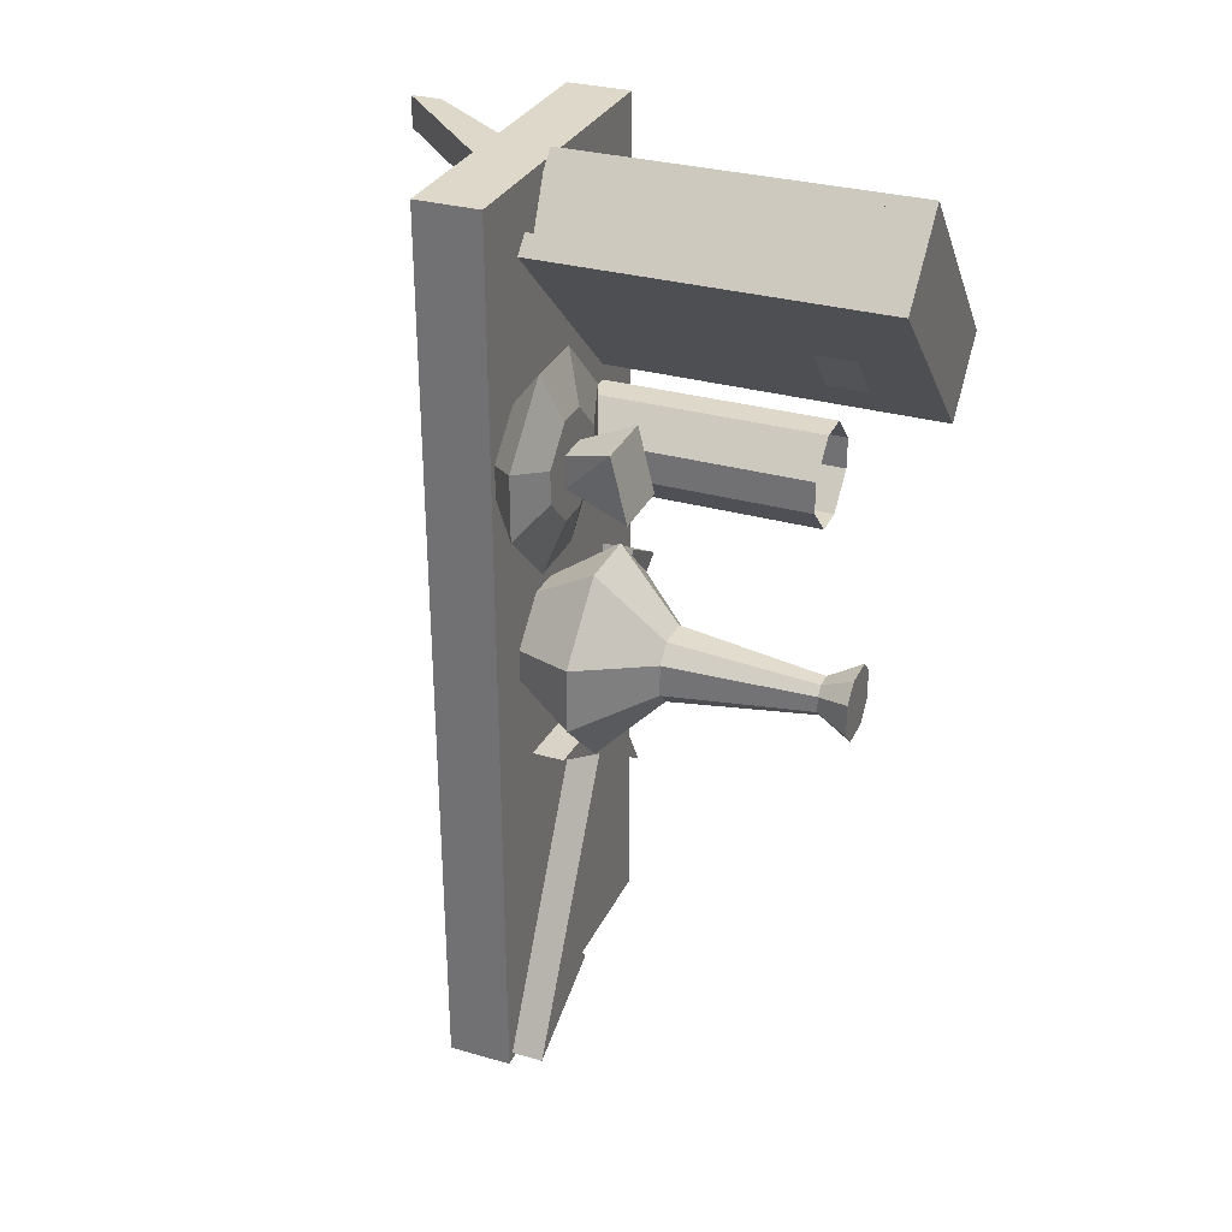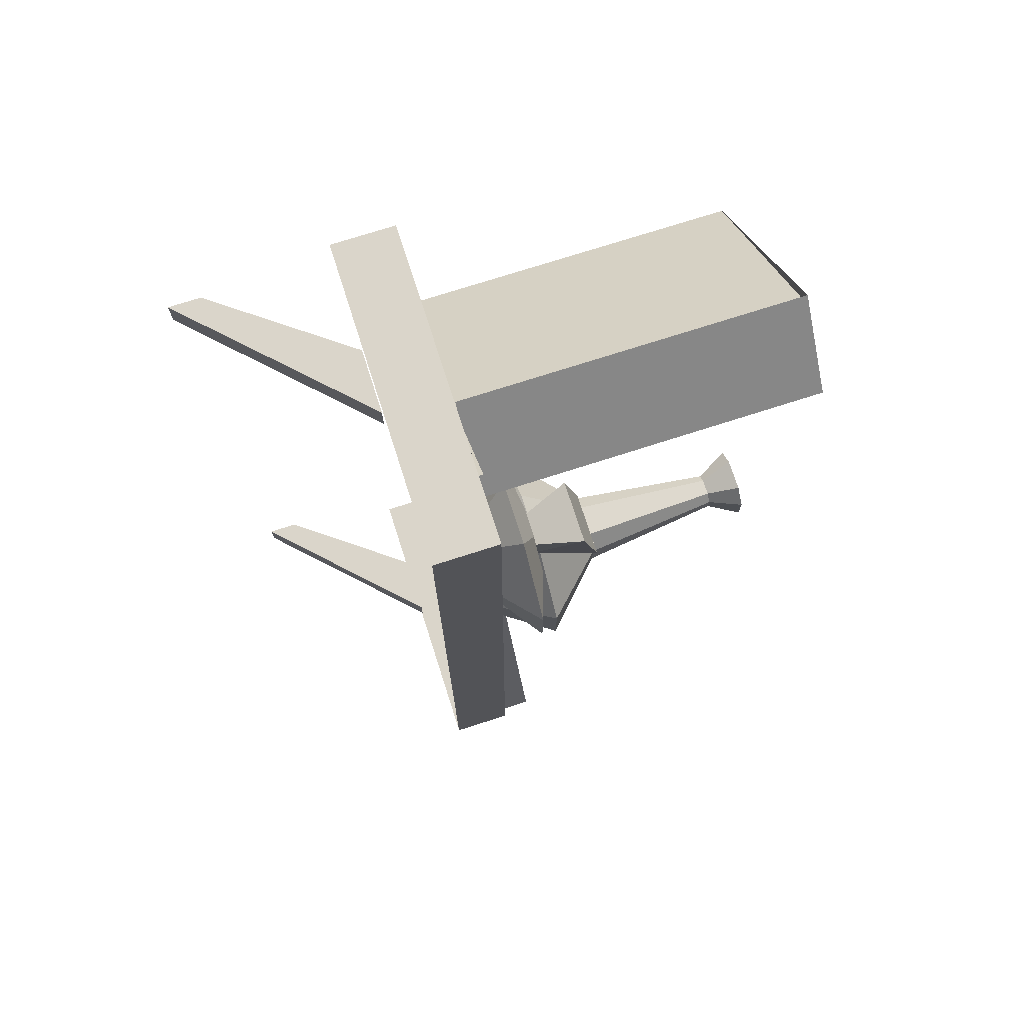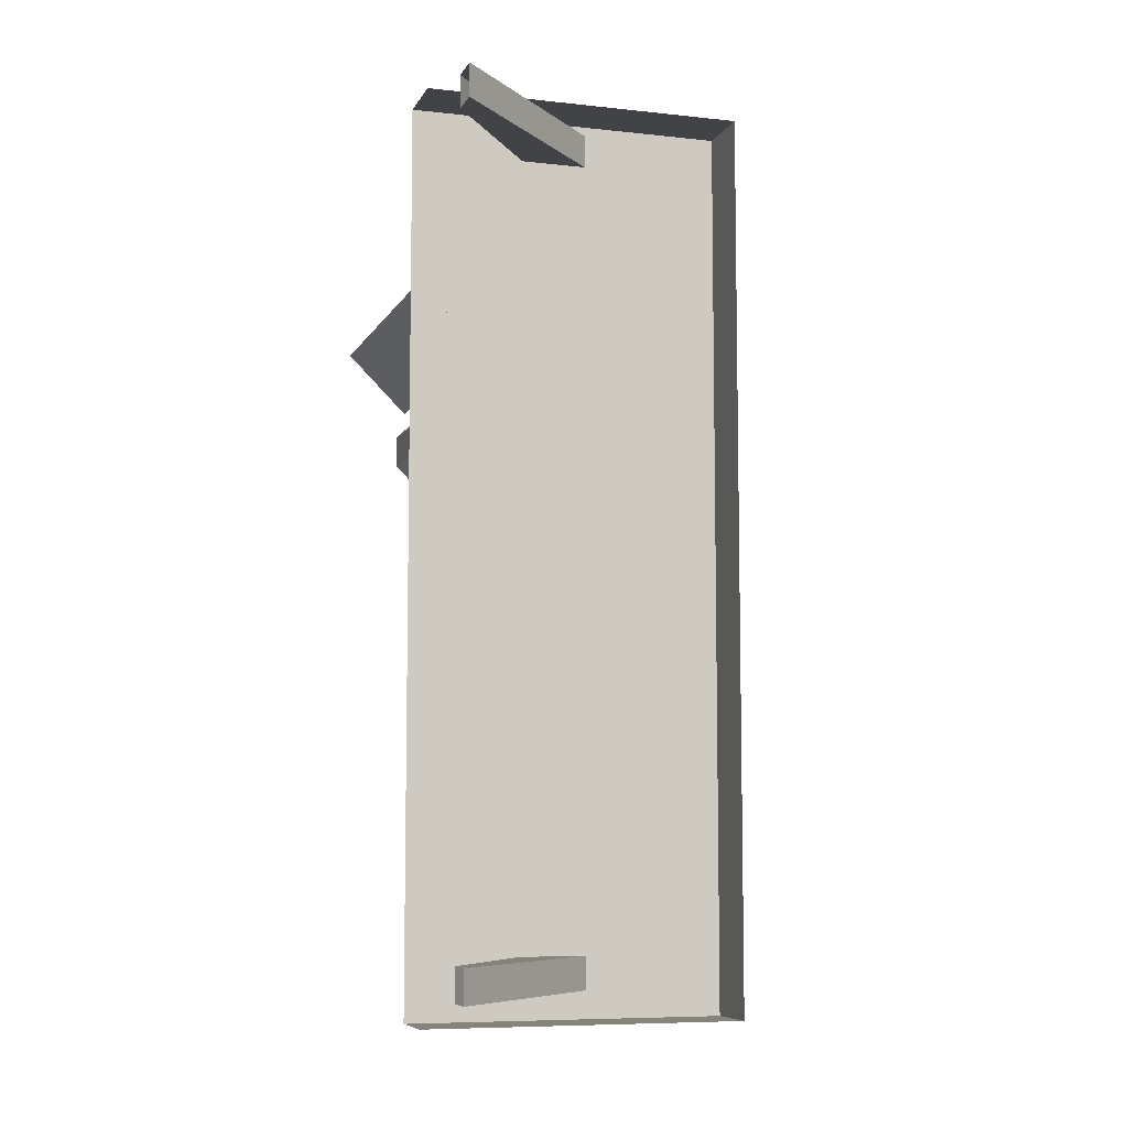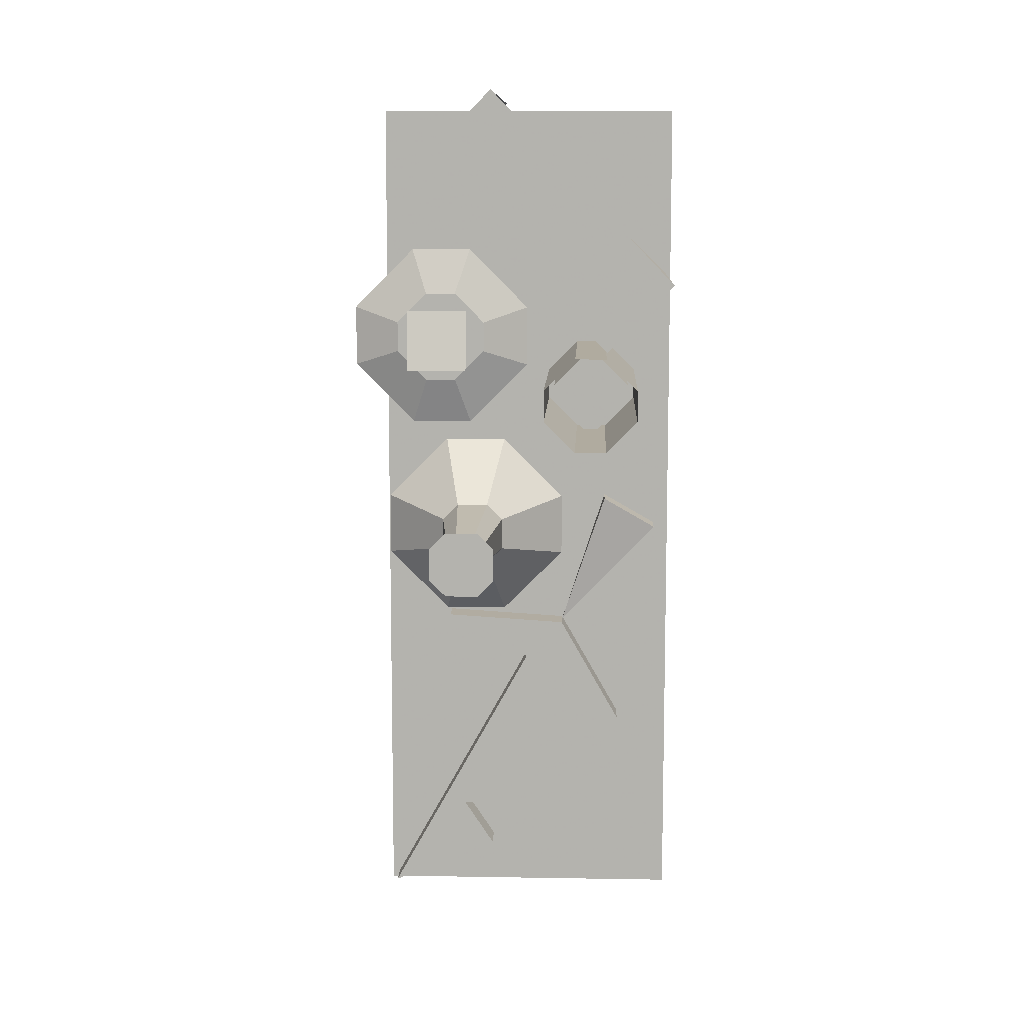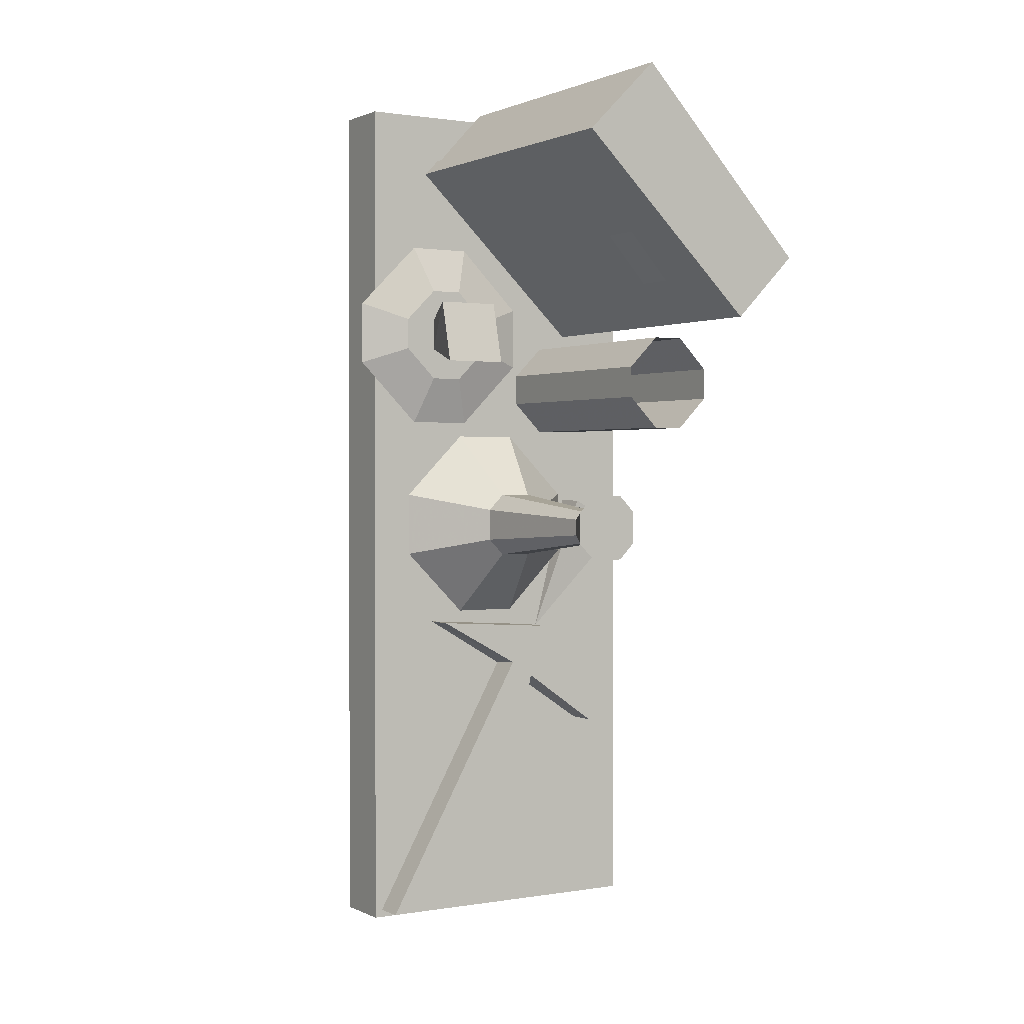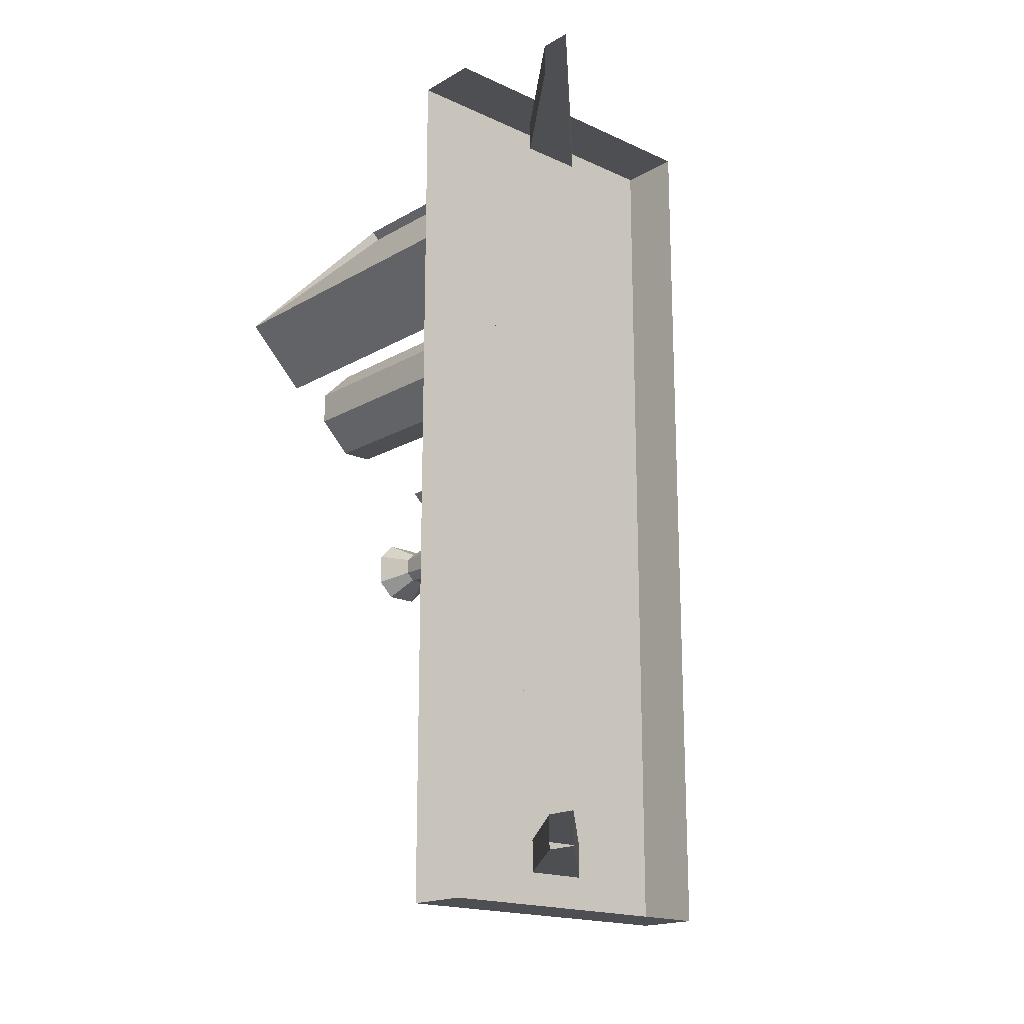
<metadata>
{"format":"obj","ext":"obj","renderer":"f3d","projection":"perspective","resolution":1024,"background":"white","views":[{"elev":31.0,"azim":112.1,"up":"+Z"},{"elev":74.3,"azim":72.2,"up":"+Z"},{"elev":-7.5,"azim":-17.3,"up":"+Z"},{"elev":9.7,"azim":-177.5,"up":"+Z"},{"elev":1.0,"azim":148.5,"up":"+Z"},{"elev":-17.9,"azim":-41.8,"up":"+Z"}]}
</metadata>
<code>
v -0.4609 1.062 0.1562
v -0.4609 1.062 0.125
v -0.4609 1.289 0.125
v -0.4609 1.289 0.1562
v -0.4297 1.062 0.1875
v -0.4297 1.289 0.1875
v -0.4297 1.062 0.09375
v -0.3984 1.062 0.09375
v -0.3672 1.062 0.125
v -0.3672 1.062 0.1562
v -0.3984 1.062 0.1875
v -0.3984 1.289 0.1875
v -0.3672 1.289 0.1562
v -0.3672 1.289 0.125
v -0.3984 1.289 0.09375
v -0.4297 1.289 0.09375
v -0.4531 1.156 0.1484
v -0.4531 1.156 0.1328
v -0.4219 1.156 0.1016
v -0.4062 1.156 0.1016
v -0.375 1.156 0.1328
v -0.375 1.156 0.1484
v -0.4062 1.156 0.1797
v -0.4219 1.156 0.1797
v -0.4219 1.062 0.1797
v -0.4531 1.062 0.1484
v -0.4531 1.062 0.1328
v -0.4062 1.062 0.1797
v -0.375 1.062 0.1484
v -0.375 1.062 0.1328
v -0.4062 1.062 0.1016
v -0.4219 1.062 0.1016
v -0.4844 1.094 -0.01562
v -0.4844 1.062 -0.01562
v -0.3828 1.078 -0.125
v -0.4297 1.094 0.01562
v -0.4297 1.062 0.01562
v -0.2578 1.094 -0.1172
v -0.2578 1.062 -0.1172
v -0.3828 1.062 -0.125
v -0.3828 1.094 -0.125
v -0.3438 1.094 -0.1641
v -0.3516 1.062 -0.1719
v -0.4453 1.094 -0.2344
v -0.4453 1.062 -0.2344
v -0.3672 1.094 -0.1797
v -0.2734 1.094 -0.3359
v -0.1953 1.094 -0.4297
v -0.1953 1.062 -0.4297
v -0.3438 1.062 -0.1641
v -0.3047 1.094 -0.3828
v -0.3047 1.062 -0.3828
v -0.3359 1.094 -0.3359
v -0.3359 1.062 -0.3359
v -0.2734 1.062 -0.3359
v -0.3672 1.062 -0.1797
v -0.3438 1.062 0.007812
v -0.3438 1.062 -0.02344
v -0.3828 1.125 -0.03906
v -0.3828 1.125 0.02344
v -0.3047 1.062 0.04688
v -0.3203 1.125 0.08594
v -0.2734 1.062 0.04688
v -0.2578 1.125 0.08594
v -0.2344 1.062 0.007812
v -0.1953 1.125 0.02344
v -0.2344 1.062 -0.02344
v -0.1953 1.125 -0.03906
v -0.2734 1.062 -0.0625
v -0.2578 1.125 -0.1016
v -0.3047 1.062 -0.0625
v -0.3203 1.125 -0.1016
v -0.3047 1.188 -0.03906
v -0.3203 1.188 -0.02344
v -0.3203 1.188 0.007812
v -0.3047 1.188 0.02344
v -0.2734 1.188 0.02344
v -0.2578 1.188 0.007812
v -0.2578 1.188 -0.02344
v -0.2734 1.188 -0.03906
v -0.2812 1.328 -0.02344
v -0.2969 1.328 -0.02344
v -0.3047 1.328 -0.01562
v -0.3047 1.328 0
v -0.2969 1.328 0.007812
v -0.2812 1.328 0.007812
v -0.2734 1.328 0
v -0.2734 1.328 -0.01562
v -0.2578 1.359 -0.02344
v -0.2734 1.359 -0.03906
v -0.3047 1.359 -0.03906
v -0.3203 1.359 -0.02344
v -0.3203 1.359 0.007812
v -0.3047 1.359 0.02344
v -0.2734 1.359 0.02344
v -0.2578 1.359 0.007812
v -0.2656 1.109 0.2109
v -0.2656 1.109 0.1797
v -0.2812 1.172 0.1641
v -0.2812 1.156 0.2266
v -0.2344 1.109 0.2109
v -0.2188 1.156 0.2266
v -0.2344 1.109 0.1797
v -0.2188 1.172 0.1641
v -0.3047 1.062 0.2109
v -0.3047 1.062 0.1797
v -0.3438 1.094 0.1641
v -0.3438 1.094 0.2266
v -0.2656 1.062 0.25
v -0.2812 1.094 0.2891
v -0.2344 1.062 0.25
v -0.2188 1.094 0.2891
v -0.1953 1.062 0.2109
v -0.1562 1.094 0.2266
v -0.1953 1.062 0.1797
v -0.1562 1.094 0.1641
v -0.2344 1.062 0.1406
v -0.2188 1.094 0.1016
v -0.2656 1.062 0.1406
v -0.2812 1.094 0.1016
v -0.2656 1.109 0.1484
v -0.2969 1.109 0.1797
v -0.2969 1.109 0.2109
v -0.2656 1.109 0.2422
v -0.2344 1.109 0.2422
v -0.2031 1.109 0.2109
v -0.2031 1.109 0.1797
v -0.2344 1.109 0.1484
v -0.1875 1.062 -0.4375
v -0.5 1.062 -0.4375
v -0.5 1 -0.4375
v -0.1875 1 -0.4375
v -0.1875 1.062 0.4375
v -0.5 1.062 0.4375
v -0.1875 1 0.4375
v -0.5 1 0.4375
v -0.4062 1 0.4062
v -0.5 0.875 0.4062
v -0.5 0.875 0.375
v -0.4062 1 0.375
v -0.5 0.8438 0.375
v -0.3438 1 0.375
v -0.5 0.8438 0.4062
v -0.3438 1 0.4062
v -0.4062 1 -0.375
v -0.5 0.875 -0.375
v -0.5 0.875 -0.4062
v -0.4062 1 -0.4062
v -0.5 0.8438 -0.4062
v -0.3438 1 -0.4062
v -0.5 0.8438 -0.375
v -0.3438 1 -0.375
v -0.3828 1.328 0.2422
v -0.3828 1.289 0.2422
v -0.2969 1.289 0.3359
v -0.2969 1.328 0.3359
v -0.2656 1.062 0.3906
v -0.2656 1.391 0.3906
v -0.25 1.391 0.375
v -0.25 1.062 0.375
v -0.4297 1.391 0.2031
v -0.4297 1.062 0.2031
v -0.4922 1.062 0.2656
v -0.4922 1.391 0.2656
v -0.3125 1.391 0.4375
v -0.3125 1.062 0.4375
v -0.4375 1.391 0.2266
v -0.3203 1.062 0.4453
v -0.3203 1.391 0.4453
v -0.3047 1.391 0.4297
v -0.3047 1.062 0.4297
v -0.2656 1.07 0.3906
v -0.4688 1.391 0.2578
f 1 2 3
f 1 3 4
f 1 4 5
f 1 5 6
f 1 6 4
f 1 4 2
f 1 2 7
f 1 7 8
f 1 8 9
f 1 9 10
f 1 10 11
f 1 11 5
f 5 11 12
f 5 12 6
f 5 6 11
f 11 6 12
f 11 12 10
f 11 10 13
f 11 13 12
f 12 13 10
f 10 13 9
f 10 9 14
f 10 14 13
f 13 14 9
f 9 14 8
f 9 8 15
f 9 15 14
f 14 15 8
f 8 15 7
f 8 7 16
f 8 16 15
f 15 16 7
f 7 16 2
f 7 2 3
f 7 3 16
f 16 3 2
f 5 4 6
f 4 3 2
f 17 18 19
f 17 19 20
f 17 20 21
f 17 21 22
f 17 22 23
f 17 23 24
f 17 24 25
f 17 25 26
f 17 26 18
f 17 18 27
f 17 27 26
f 17 26 24
f 24 26 25
f 24 25 23
f 24 23 28
f 24 28 25
f 25 28 23
f 23 28 22
f 23 22 29
f 23 29 28
f 28 29 22
f 22 29 21
f 22 21 30
f 22 30 29
f 29 30 21
f 21 30 20
f 21 20 31
f 21 31 30
f 30 31 20
f 20 31 19
f 20 19 32
f 20 32 31
f 31 32 19
f 19 32 18
f 19 18 27
f 19 27 32
f 32 27 18
f 26 27 18
f 33 34 35
f 33 35 36
f 33 36 34
f 34 36 37
f 34 37 35
f 35 37 36
f 38 39 40
f 38 40 41
f 38 41 42
f 38 42 39
f 39 42 43
f 44 41 40
f 44 40 45
f 44 45 46
f 44 46 41
f 41 46 42
f 42 46 47
f 42 47 48
f 42 48 49
f 42 49 50
f 46 45 43
f 47 51 48
f 48 51 52
f 48 52 49
f 46 53 47
f 47 53 54
f 47 54 55
f 47 55 51
f 51 55 52
f 54 53 46
f 54 46 56
f 57 58 59
f 57 59 60
f 57 60 61
f 61 60 62
f 61 62 63
f 63 62 64
f 63 64 65
f 65 64 66
f 65 66 67
f 67 66 68
f 67 68 69
f 69 68 70
f 69 70 71
f 71 70 72
f 71 72 58
f 58 72 59
f 59 72 73
f 59 73 74
f 59 74 60
f 60 74 75
f 60 75 62
f 62 75 76
f 62 76 64
f 64 76 77
f 64 77 66
f 66 77 78
f 66 78 68
f 68 78 79
f 68 79 70
f 70 79 80
f 70 80 72
f 72 80 73
f 73 80 81
f 73 81 82
f 73 82 74
f 74 82 83
f 74 83 75
f 75 83 84
f 75 84 76
f 76 84 85
f 76 85 77
f 77 85 86
f 77 86 78
f 78 86 87
f 78 87 79
f 79 87 88
f 79 88 80
f 80 88 81
f 81 88 89
f 81 89 90
f 81 90 82
f 82 90 91
f 82 91 83
f 83 91 92
f 83 92 84
f 84 92 93
f 84 93 85
f 85 93 94
f 85 94 86
f 86 94 95
f 86 95 87
f 87 95 96
f 87 96 88
f 88 96 89
f 89 96 94
f 89 94 90
f 90 94 91
f 91 94 92
f 92 94 93
f 94 96 95
f 97 98 99
f 97 99 100
f 97 100 101
f 101 100 102
f 101 102 103
f 103 102 104
f 103 104 98
f 98 104 99
f 99 104 100
f 100 104 102
f 105 106 107
f 105 107 108
f 105 108 109
f 109 108 110
f 109 110 111
f 111 110 112
f 111 112 113
f 113 112 114
f 113 114 115
f 115 114 116
f 115 116 117
f 117 116 118
f 117 118 119
f 119 118 120
f 119 120 106
f 106 120 107
f 107 120 121
f 107 121 122
f 107 122 108
f 108 122 123
f 108 123 110
f 110 123 124
f 110 124 112
f 112 124 125
f 112 125 114
f 114 125 126
f 114 126 116
f 116 126 127
f 116 127 118
f 118 127 128
f 118 128 120
f 120 128 121
f 121 128 124
f 121 124 122
f 122 124 123
f 124 128 127
f 124 127 126
f 124 126 125
f 129 130 131
f 129 131 132
f 129 132 133
f 129 133 130
f 130 133 134
f 134 133 135
f 134 135 136
f 133 132 135
f 137 138 139
f 137 139 140
f 140 139 141
f 140 141 142
f 142 141 143
f 142 143 144
f 144 143 138
f 144 138 137
f 145 146 147
f 145 147 148
f 148 147 149
f 148 149 150
f 150 149 151
f 150 151 152
f 152 151 146
f 152 146 145
f 153 154 155
f 153 155 156
f 157 158 159
f 157 159 160
f 160 159 161
f 160 161 162
f 162 161 163
f 163 161 164
f 163 164 165
f 163 165 166
f 158 167 161
f 158 161 159
f 168 169 170
f 168 170 171
f 171 170 172
f 172 170 158
f 158 170 173
f 158 173 167
f 167 173 164
f 167 164 161
f 169 164 173
f 169 173 170

</code>
